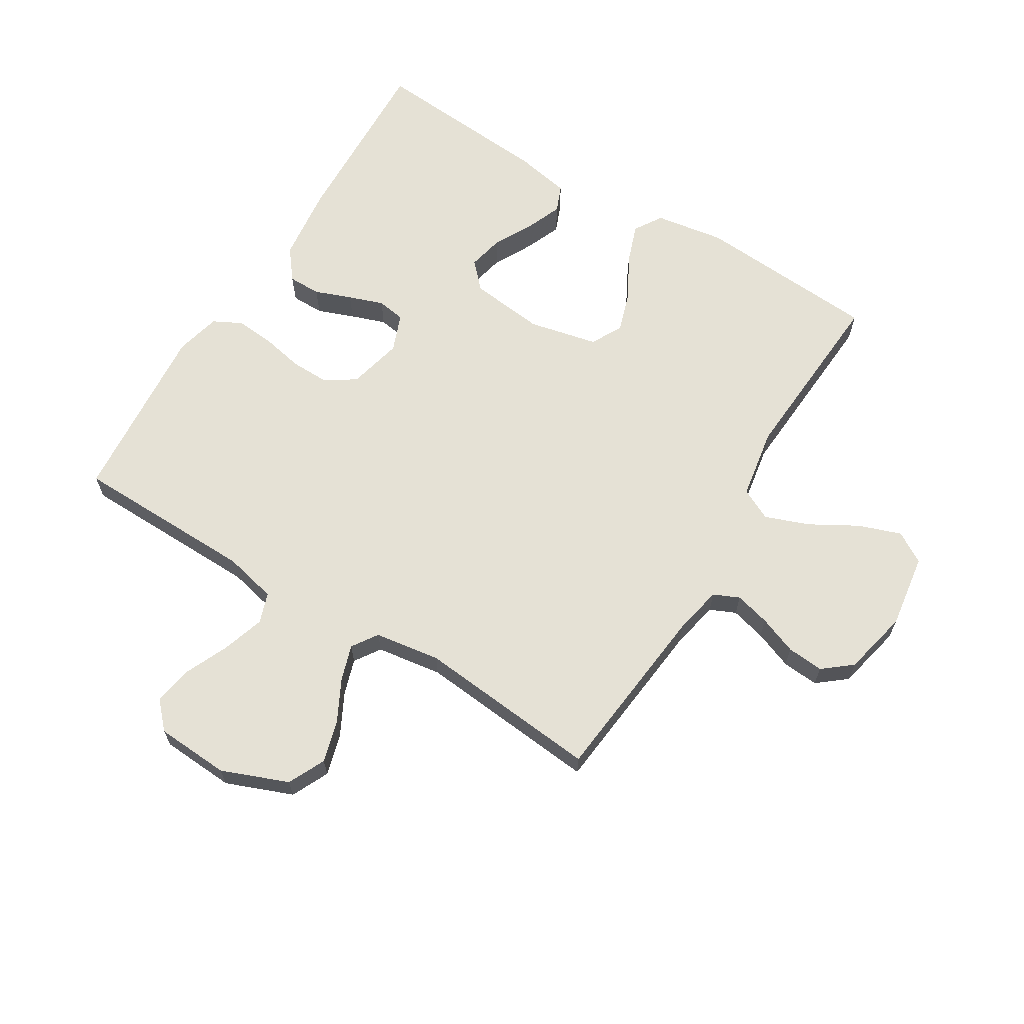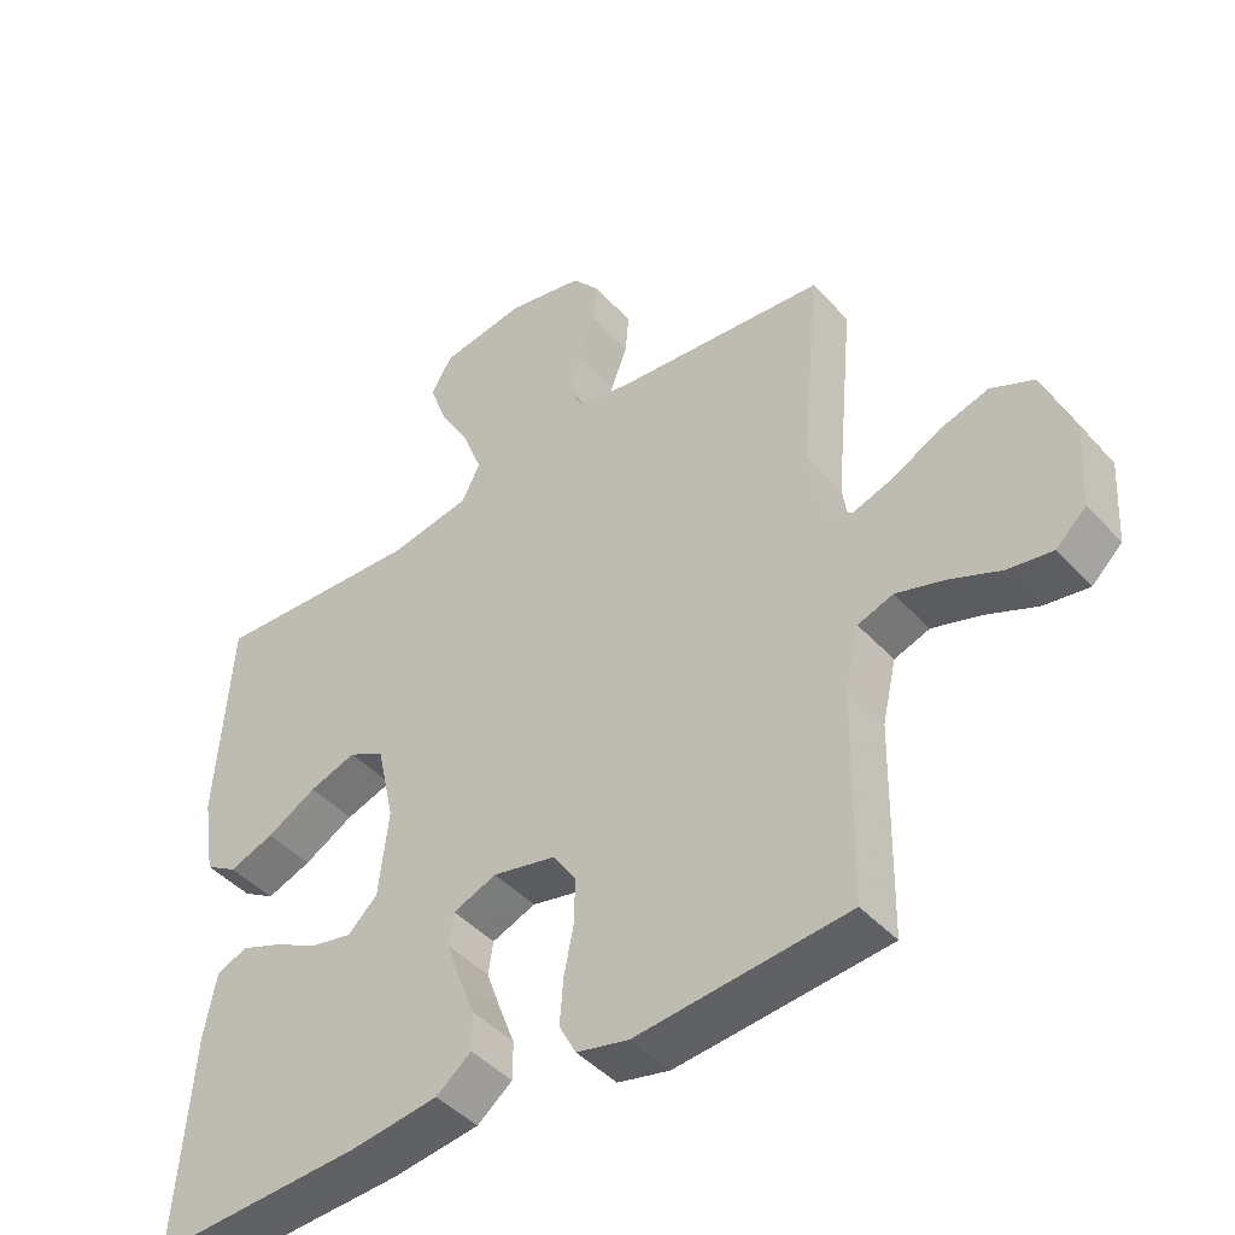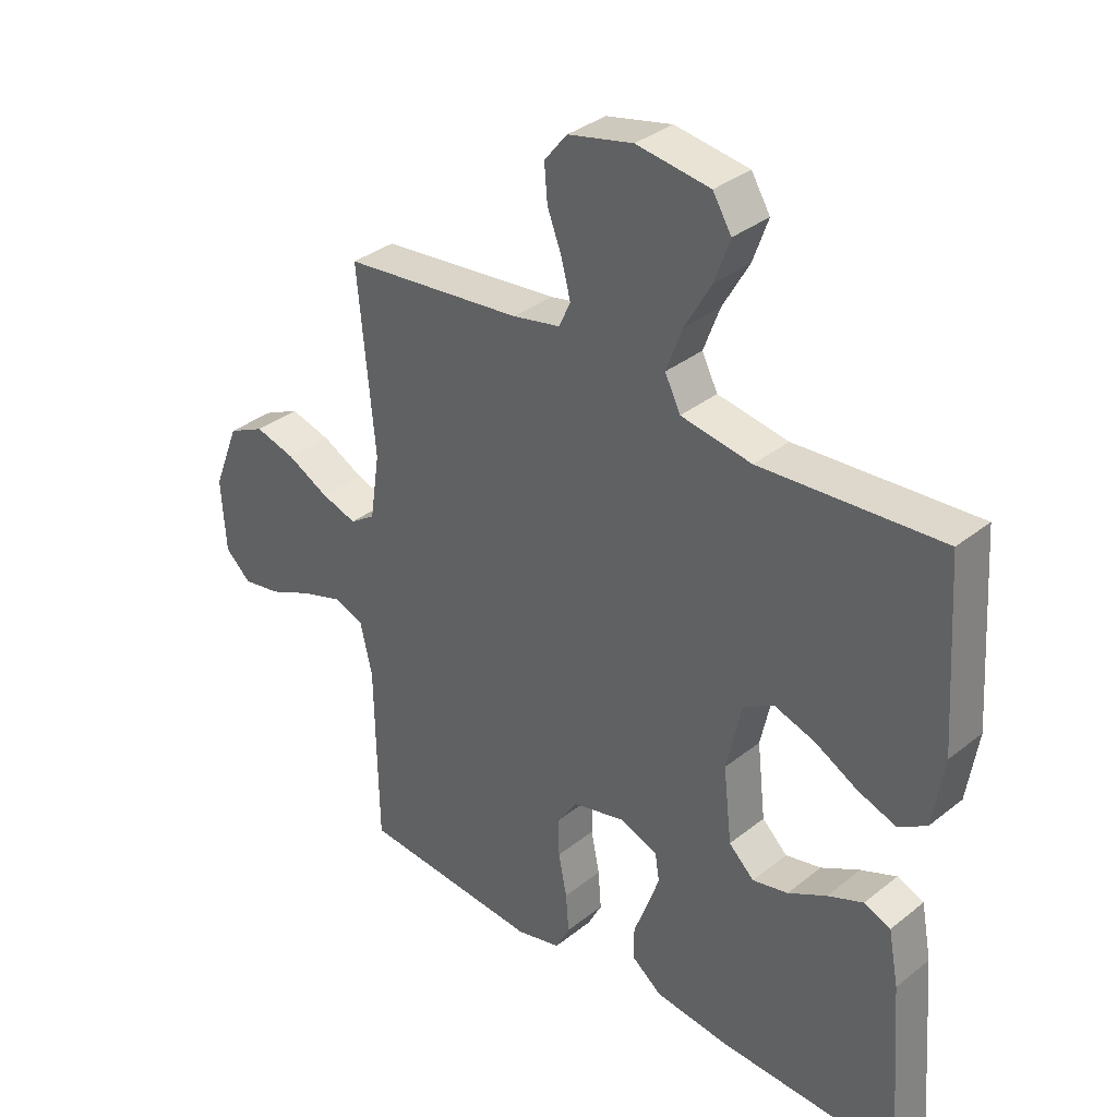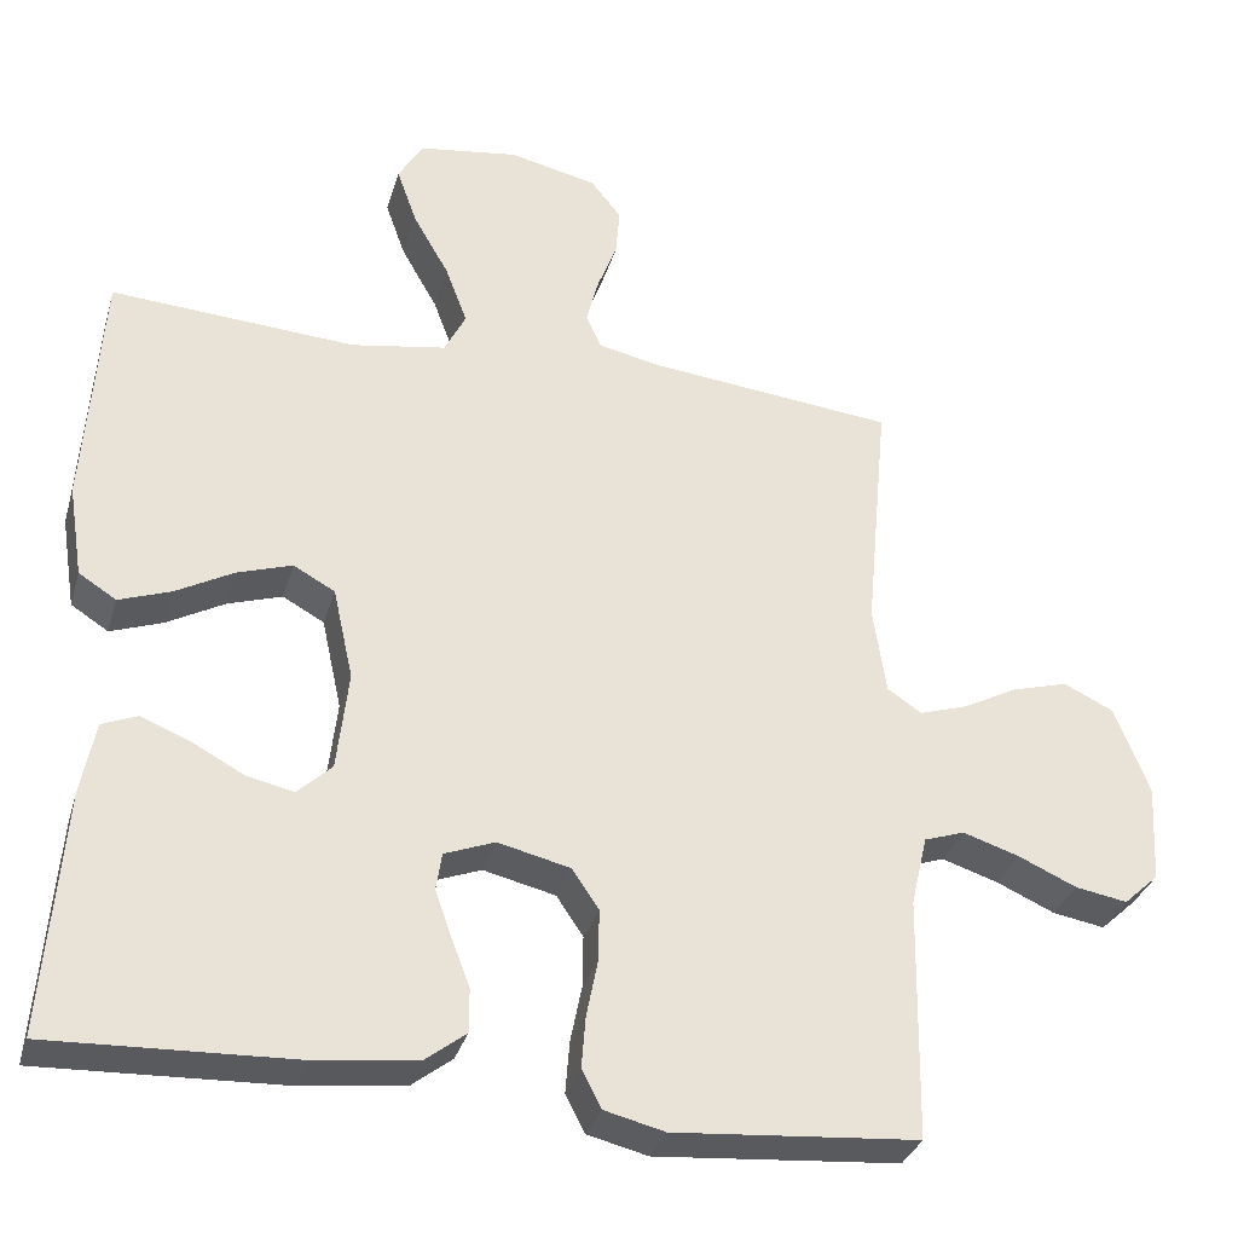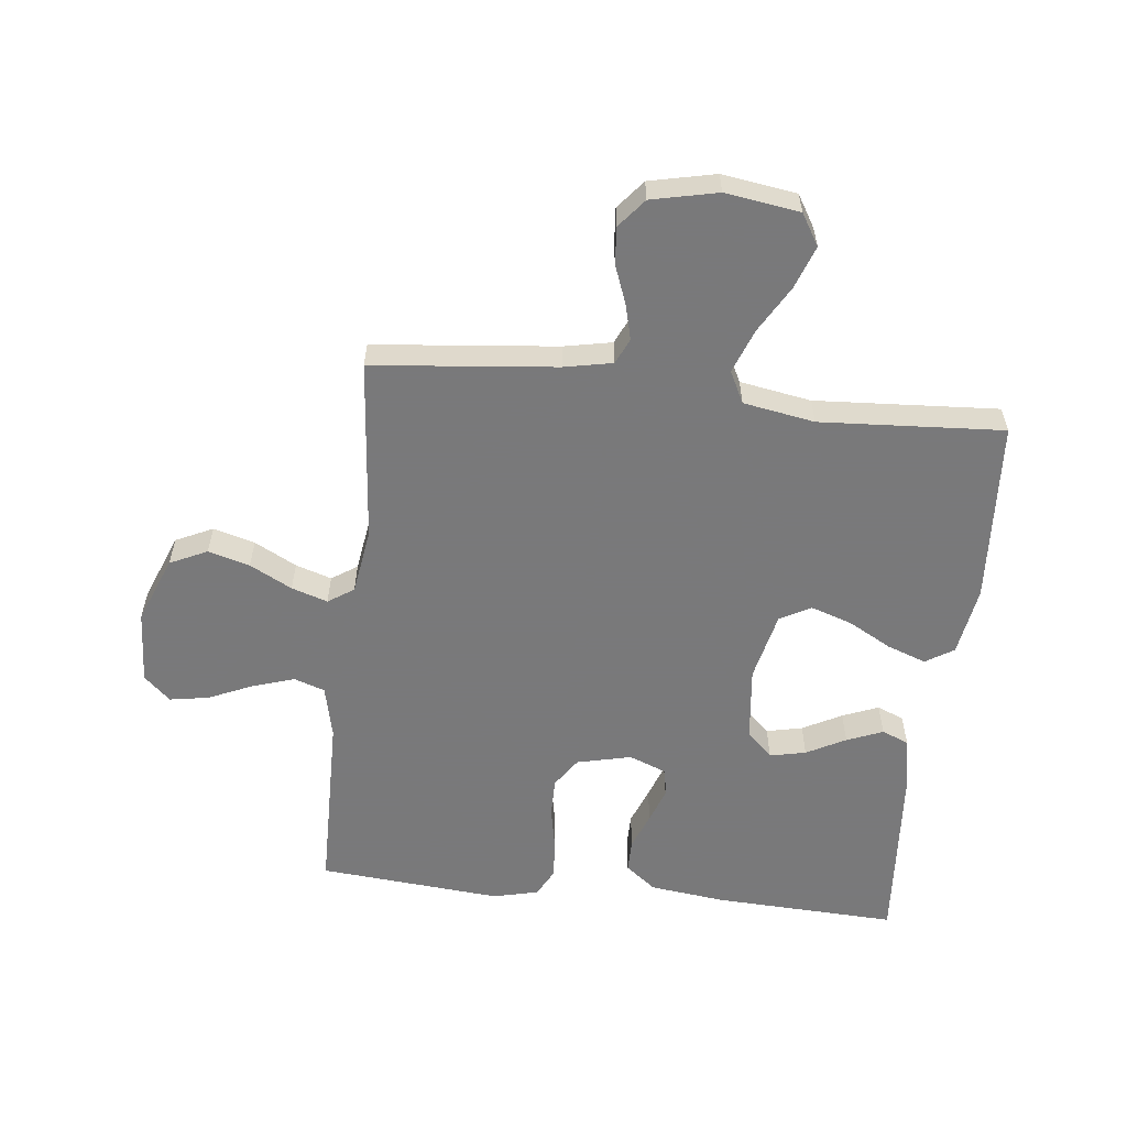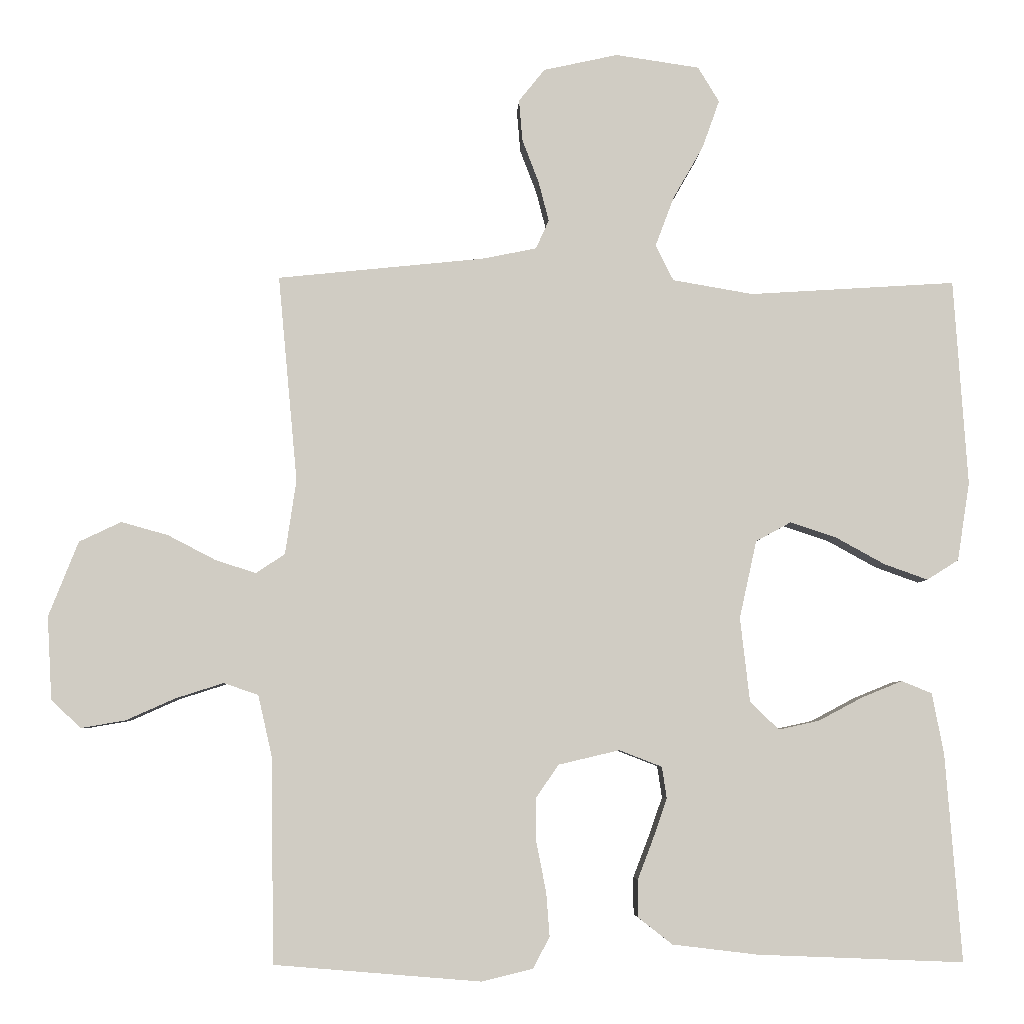
<metadata>
{"format":"obj","ext":"obj","renderer":"f3d","projection":"perspective","resolution":1024,"background":"white","views":[{"elev":65.1,"azim":-58.5,"up":"+Y"},{"elev":-44.8,"azim":-140.8,"up":"+Z"},{"elev":34.5,"azim":43.2,"up":"+Z"},{"elev":-32.7,"azim":164.4,"up":"+Z"},{"elev":-57.8,"azim":-6.5,"up":"+Y"},{"elev":-5.2,"azim":-2.4,"up":"+Z"}]}
</metadata>
<code>
v -0.5 0.07 0.5
v -0.2 0.07 0.531
v -0.121 0.07 0.547
v -0.102 0.07 0.589
v -0.117 0.07 0.647
v -0.141 0.07 0.71
v -0.146 0.07 0.77
v -0.108 0.07 0.817
v 0 0.07 0.841
v 0.122 0.07 0.823
v 0.153 0.07 0.772
v 0.128 0.07 0.702
v 0.084 0.07 0.625
v 0.057 0.07 0.553
v 0.083 0.07 0.501
v 0.2 0.07 0.481
v 0.5 0.07 0.5
v 0.52 0.07 0.2
v 0.502 0.07 0.086
v 0.456 0.07 0.057
v 0.392 0.07 0.08
v 0.321 0.07 0.119
v 0.254 0.07 0.141
v 0.203 0.07 0.113
v 0.178 0.07 0
v 0.192 0.07 -0.123
v 0.234 0.07 -0.163
v 0.293 0.07 -0.15
v 0.357 0.07 -0.116
v 0.416 0.07 -0.092
v 0.46 0.07 -0.11
v 0.477 0.07 -0.2
v 0.5 0.07 -0.5
v 0.2 0.07 -0.488
v 0.076 0.07 -0.473
v 0.026 0.07 -0.434
v 0.026 0.07 -0.38
v 0.049 0.07 -0.32
v 0.069 0.07 -0.263
v 0.062 0.07 -0.217
v 0 0.07 -0.193
v -0.089 0.07 -0.214
v -0.122 0.07 -0.263
v -0.121 0.07 -0.327
v -0.107 0.07 -0.397
v -0.102 0.07 -0.461
v -0.126 0.07 -0.507
v -0.2 0.07 -0.525
v -0.5 0.07 -0.5
v -0.505 0.07 -0.2
v -0.525 0.07 -0.113
v -0.575 0.07 -0.096
v -0.644 0.07 -0.118
v -0.716 0.07 -0.15
v -0.78 0.07 -0.161
v -0.823 0.07 -0.121
v -0.83 0.07 0
v -0.787 0.07 0.109
v -0.726 0.07 0.138
v -0.658 0.07 0.119
v -0.589 0.07 0.083
v -0.53 0.07 0.064
v -0.488 0.07 0.092
v -0.472 0.07 0.2
v -0.5 0 0.5
v -0.2 0 0.531
v -0.121 0 0.547
v -0.102 0 0.589
v -0.117 0 0.647
v -0.141 0 0.71
v -0.146 0 0.77
v -0.108 0 0.817
v 0 0 0.841
v 0.122 0 0.823
v 0.153 0 0.772
v 0.128 0 0.702
v 0.084 0 0.625
v 0.057 0 0.553
v 0.083 0 0.501
v 0.2 0 0.481
v 0.5 0 0.5
v 0.52 0 0.2
v 0.502 0 0.086
v 0.456 0 0.057
v 0.392 0 0.08
v 0.321 0 0.119
v 0.254 0 0.141
v 0.203 0 0.113
v 0.178 0 0
v 0.192 0 -0.123
v 0.234 0 -0.163
v 0.293 0 -0.15
v 0.357 0 -0.116
v 0.416 0 -0.092
v 0.46 0 -0.11
v 0.477 0 -0.2
v 0.5 0 -0.5
v 0.2 0 -0.488
v 0.076 0 -0.473
v 0.026 0 -0.434
v 0.026 0 -0.38
v 0.049 0 -0.32
v 0.069 0 -0.263
v 0.062 0 -0.217
v 0 0 -0.193
v -0.089 0 -0.214
v -0.122 0 -0.263
v -0.121 0 -0.327
v -0.107 0 -0.397
v -0.102 0 -0.461
v -0.126 0 -0.507
v -0.2 0 -0.525
v -0.5 0 -0.5
v -0.505 0 -0.2
v -0.525 0 -0.113
v -0.575 0 -0.096
v -0.644 0 -0.118
v -0.716 0 -0.15
v -0.78 0 -0.161
v -0.823 0 -0.121
v -0.83 0 0
v -0.787 0 0.109
v -0.726 0 0.138
v -0.658 0 0.119
v -0.589 0 0.083
v -0.53 0 0.064
v -0.488 0 0.092
v -0.472 0 0.2
f 59 60 61
f 58 59 61
f 57 58 61
f 56 57 61
f 55 56 61
f 54 55 61
f 53 54 61
f 52 53 61 62
f 51 52 62 63
f 48 49 50
f 47 48 50
f 46 47 50
f 45 46 50
f 44 45 50
f 50 51 63
f 44 50 63
f 43 44 63
f 36 37 38
f 35 36 38
f 34 35 38
f 33 34 38
f 32 33 38
f 31 32 38
f 30 31 38
f 29 30 38
f 28 29 38
f 27 28 38 39
f 26 27 39 40
f 20 21 22
f 19 20 22
f 18 19 22
f 17 18 22
f 16 17 22
f 15 16 22 23
f 14 15 23 24
f 11 12 13
f 10 11 13
f 9 10 13
f 8 9 13
f 7 8 13
f 6 7 13
f 5 6 13
f 4 5 13 14
f 14 24 25
f 4 14 25
f 3 4 25
f 64 1 2
f 64 2 3
f 63 64 3
f 43 63 3
f 42 43 3
f 3 25 26
f 42 3 26
f 41 42 26
f 26 40 41
f 125 124 123
f 125 123 122
f 125 122 121
f 125 121 120
f 125 120 119
f 125 119 118
f 125 118 117
f 126 125 117 116
f 127 126 116 115
f 114 113 112
f 114 112 111
f 114 111 110
f 114 110 109
f 114 109 108
f 127 115 114
f 127 114 108
f 127 108 107
f 102 101 100
f 102 100 99
f 102 99 98
f 102 98 97
f 102 97 96
f 102 96 95
f 102 95 94
f 102 94 93
f 102 93 92
f 103 102 92 91
f 104 103 91 90
f 86 85 84
f 86 84 83
f 86 83 82
f 86 82 81
f 86 81 80
f 87 86 80 79
f 88 87 79 78
f 77 76 75
f 77 75 74
f 77 74 73
f 77 73 72
f 77 72 71
f 77 71 70
f 77 70 69
f 78 77 69 68
f 89 88 78
f 89 78 68
f 89 68 67
f 66 65 128
f 67 66 128
f 67 128 127
f 67 127 107
f 67 107 106
f 90 89 67
f 90 67 106
f 90 106 105
f 105 104 90
f 1 65 66 2
f 2 66 67 3
f 3 67 68 4
f 4 68 69 5
f 5 69 70 6
f 6 70 71 7
f 7 71 72 8
f 8 72 73 9
f 9 73 74 10
f 10 74 75 11
f 11 75 76 12
f 12 76 77 13
f 13 77 78 14
f 14 78 79 15
f 15 79 80 16
f 16 80 81 17
f 17 81 82 18
f 18 82 83 19
f 19 83 84 20
f 20 84 85 21
f 21 85 86 22
f 22 86 87 23
f 23 87 88 24
f 24 88 89 25
f 25 89 90 26
f 26 90 91 27
f 27 91 92 28
f 28 92 93 29
f 29 93 94 30
f 30 94 95 31
f 31 95 96 32
f 32 96 97 33
f 33 97 98 34
f 34 98 99 35
f 35 99 100 36
f 36 100 101 37
f 37 101 102 38
f 38 102 103 39
f 39 103 104 40
f 40 104 105 41
f 41 105 106 42
f 42 106 107 43
f 43 107 108 44
f 44 108 109 45
f 45 109 110 46
f 46 110 111 47
f 47 111 112 48
f 48 112 113 49
f 49 113 114 50
f 50 114 115 51
f 51 115 116 52
f 52 116 117 53
f 53 117 118 54
f 54 118 119 55
f 55 119 120 56
f 56 120 121 57
f 57 121 122 58
f 58 122 123 59
f 59 123 124 60
f 60 124 125 61
f 61 125 126 62
f 62 126 127 63
f 63 127 128 64
f 64 128 65 1

</code>
